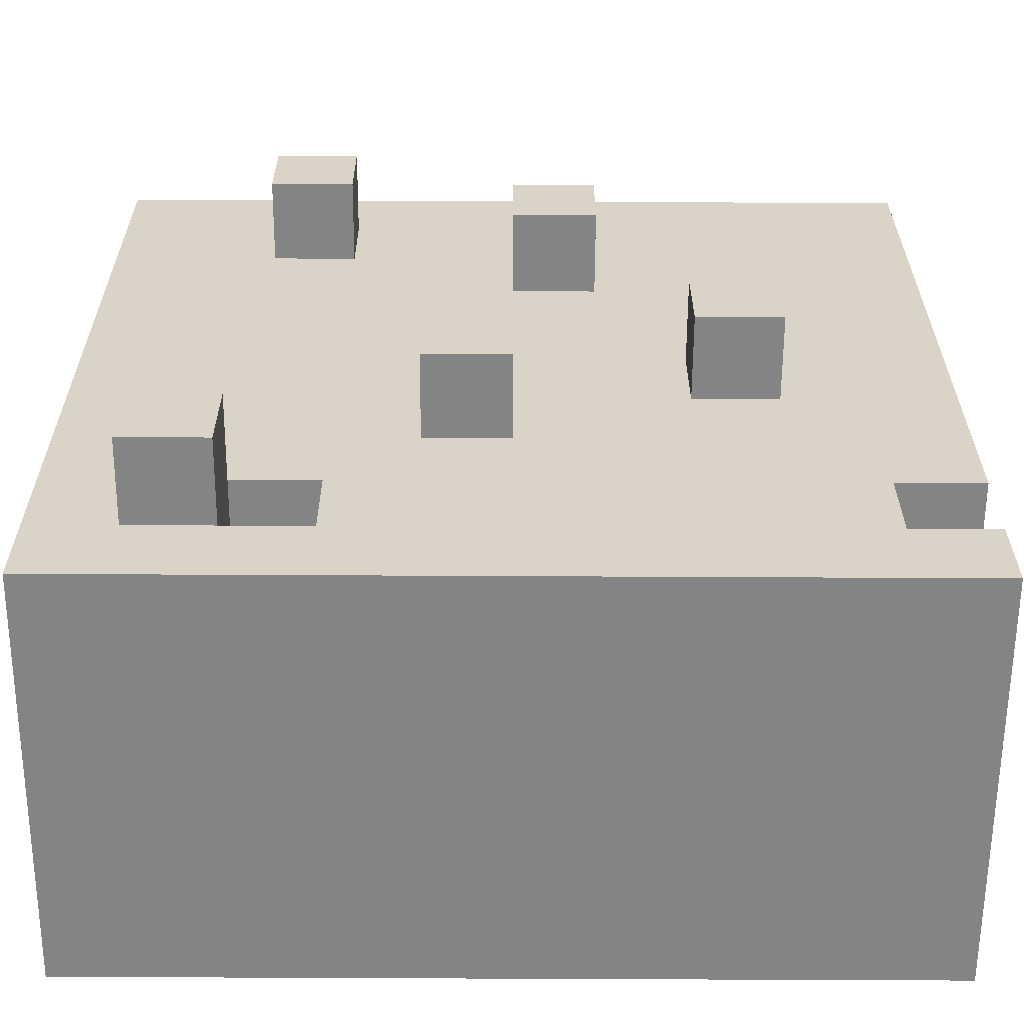
<metadata>
{"format":"obj","ext":"obj","renderer":"f3d","projection":"perspective","resolution":1024,"background":"white","views":[{"elev":-61.5,"azim":179.7,"up":"+Z"}]}
</metadata>
<code>
o
v -1 0 1
v -1 0 0.9
v -1 0 0.8
v -1 0 0.4
v -1 0 0.3
v -1 0 0.2
v -1 0 -1.192e-07
v -1 0.1 1
v -1 0.1 0.9
v -1 0.1 0.8
v -1 0.1 0.7
v -1 0.1 0.6
v -1 0.1 0.5
v -1 0.1 0.4
v -1 0.1 0.3
v -1 0.1 0.1
v -1 0.1 -1.192e-07
v -1 0.2 1
v -1 0.2 0.9
v -1 0.2 0.8
v -1 0.2 0.7
v -1 0.2 0.5
v -1 0.2 0.4
v -1 0.2 0.2
v -1 0.2 0.1
v -1 0.2 -1.192e-07
v -1 0.3 1
v -1 0.3 0.9
v -1 0.3 0.8
v -1 0.3 0.7
v -1 0.3 0.6
v -1 0.3 0.5
v -1 0.3 0.4
v -1 0.3 0.3
v -1 0.3 0.1
v -1 0.3 -1.192e-07
v -1 0.4 1
v -1 0.4 0.9
v -1 0.4 0.8
v -1 0.4 0.7
v -1 0.4 0.5
v -1 0.4 0.4
v -1 0.4 0.3
v -1 0.4 0.2
v -1 0.4 0.1
v -1 0.4 -1.192e-07
v -1 0.5 1
v -1 0.5 0.8
v -1 0.5 0.7
v -1 0.5 0.5
v -1 0.5 0.4
v -1 0.5 0.3
v -1 0.5 0.2
v -1 0.5 0.1
v -1 0.5 -1.192e-07
v -0.9 0.4 0.2
v -0.9 0.4 0.1
v -0.9 0.5 0.2
v -0.9 0.5 0.1
v -0.8 0.5 0.5
v -0.8 0.5 0.4
v -0.8 0.6 0.5
v -0.8 0.6 0.4
v -0.6 0.5 0.8
v -0.6 0.5 0.7
v -0.6 0.6 0.8
v -0.6 0.6 0.7
v -0.5 0.5 0.4
v -0.5 0.5 0.3
v -0.5 0.6 0.4
v -0.5 0.6 0.3
v -0.3 0.5 0.9
v -0.3 0.5 0.8
v -0.3 0.6 0.9
v -0.3 0.6 0.8
v -0.2 0.4 0.2
v -0.2 0.4 0.1
v -0.2 0.5 0.2
v -0.2 0.5 0.1
v -0.2 0.6 0.2
v -0.2 0.6 0.1
v -0.7 0.5 0.5
v -0.7 0.5 0.4
v -0.7 0.6 0.5
v -0.7 0.6 0.4
v -0.5 0.5 0.8
v -0.5 0.5 0.7
v -0.5 0.6 0.8
v -0.5 0.6 0.7
v -0.4 0.5 0.4
v -0.4 0.5 0.3
v -0.4 0.6 0.4
v -0.4 0.6 0.3
v -0.3 0.4 0.2
v -0.3 0.4 0.1
v -0.3 0.5 0.2
v -0.3 0.5 0.1
v -0.2 0.5 0.9
v -0.2 0.5 0.8
v -0.2 0.6 0.9
v -0.2 0.6 0.8
v -0.1 0.5 0.2
v -0.1 0.5 0.1
v -0.1 0.6 0.2
v -0.1 0.6 0.1
v 1.192e-07 0 1
v 1.192e-07 0 0.9
v 1.192e-07 0 0.8
v 1.192e-07 0 0.7
v 1.192e-07 0 0.6
v 1.192e-07 0 0.5
v 1.192e-07 0 0.4
v 1.192e-07 0 0.2
v 1.192e-07 0 0.1
v 1.192e-07 0 -1.192e-07
v 1.192e-07 0.1 1
v 1.192e-07 0.1 0.9
v 1.192e-07 0.1 0.8
v 1.192e-07 0.1 0.7
v 1.192e-07 0.1 0.6
v 1.192e-07 0.1 0.5
v 1.192e-07 0.1 0.4
v 1.192e-07 0.1 0.2
v 1.192e-07 0.1 0.1
v 1.192e-07 0.1 -1.192e-07
v 1.192e-07 0.2 1
v 1.192e-07 0.2 0.9
v 1.192e-07 0.2 0.8
v 1.192e-07 0.2 0.7
v 1.192e-07 0.2 0.6
v 1.192e-07 0.2 0.5
v 1.192e-07 0.2 0.4
v 1.192e-07 0.2 0.2
v 1.192e-07 0.2 0.1
v 1.192e-07 0.2 -1.192e-07
v 1.192e-07 0.3 1
v 1.192e-07 0.3 0.9
v 1.192e-07 0.3 0.8
v 1.192e-07 0.3 0.7
v 1.192e-07 0.3 0.6
v 1.192e-07 0.3 0.4
v 1.192e-07 0.3 0.3
v 1.192e-07 0.3 0.1
v 1.192e-07 0.3 -1.192e-07
v 1.192e-07 0.4 1
v 1.192e-07 0.4 0.9
v 1.192e-07 0.4 0.8
v 1.192e-07 0.4 0.7
v 1.192e-07 0.4 0.6
v 1.192e-07 0.4 0.5
v 1.192e-07 0.4 0.4
v 1.192e-07 0.4 0.1
v 1.192e-07 0.4 -1.192e-07
v 1.192e-07 0.5 1
v 1.192e-07 0.5 0.6
v 1.192e-07 0.5 0.5
v 1.192e-07 0.5 0.4
v 1.192e-07 0.5 0.3
v 1.192e-07 0.5 0.2
v 1.192e-07 0.5 0.1
v 1.192e-07 0.5 -1.192e-07
v -1 0 1
v -1 0.1 1
v -1 0.2 1
v -1 0.3 1
v -1 0.4 1
v -1 0.5 1
v -0.9 0.2 1
v -0.9 0.3 1
v -0.9 0.4 1
v -0.9 0.5 1
v -0.8 0 1
v -0.8 0.1 1
v -0.8 0.2 1
v -0.8 0.3 1
v -0.8 0.4 1
v -0.8 0.5 1
v -0.7 0 1
v -0.7 0.1 1
v -0.7 0.2 1
v -0.7 0.4 1
v -0.6 0 1
v -0.6 0.1 1
v -0.6 0.2 1
v -0.6 0.3 1
v -0.6 0.4 1
v -0.6 0.5 1
v -0.5 0 1
v -0.5 0.1 1
v -0.5 0.2 1
v -0.5 0.3 1
v -0.5 0.5 1
v -0.4 0.1 1
v -0.4 0.2 1
v -0.4 0.3 1
v -0.4 0.4 1
v -0.4 0.5 1
v -0.3 0 1
v -0.3 0.1 1
v -0.3 0.2 1
v -0.3 0.4 1
v -0.3 0.5 1
v -0.2 0 1
v -0.2 0.2 1
v -0.2 0.3 1
v -0.2 0.4 1
v -0.2 0.5 1
v -0.1 0.1 1
v -0.1 0.2 1
v -0.1 0.3 1
v -0.1 0.4 1
v 1.192e-07 0 1
v 1.192e-07 0.1 1
v 1.192e-07 0.2 1
v 1.192e-07 0.3 1
v 1.192e-07 0.4 1
v 1.192e-07 0.5 1
v -0.3 0.5 0.9
v -0.3 0.6 0.9
v -0.2 0.5 0.9
v -0.2 0.6 0.9
v -0.6 0.5 0.8
v -0.6 0.6 0.8
v -0.5 0.5 0.8
v -0.5 0.6 0.8
v -0.8 0.5 0.5
v -0.8 0.6 0.5
v -0.7 0.5 0.5
v -0.7 0.6 0.5
v -0.5 0.5 0.4
v -0.5 0.6 0.4
v -0.4 0.5 0.4
v -0.4 0.6 0.4
v -0.2 0.5 0.2
v -0.2 0.6 0.2
v -0.1 0.5 0.2
v -0.1 0.6 0.2
v -1 0.4 0.1
v -1 0.5 0.1
v -0.9 0.4 0.1
v -0.9 0.5 0.1
v -0.3 0.4 0.1
v -0.3 0.5 0.1
v -0.2 0.4 0.1
v -0.2 0.5 0.1
v -0.3 0.5 0.8
v -0.3 0.6 0.8
v -0.2 0.5 0.8
v -0.2 0.6 0.8
v -0.6 0.5 0.7
v -0.6 0.6 0.7
v -0.5 0.5 0.7
v -0.5 0.6 0.7
v -0.8 0.5 0.4
v -0.8 0.6 0.4
v -0.7 0.5 0.4
v -0.7 0.6 0.4
v -0.5 0.5 0.3
v -0.5 0.6 0.3
v -0.4 0.5 0.3
v -0.4 0.6 0.3
v -1 0.4 0.2
v -1 0.5 0.2
v -0.9 0.4 0.2
v -0.9 0.5 0.2
v -0.3 0.4 0.2
v -0.3 0.5 0.2
v -0.2 0.4 0.2
v -0.2 0.5 0.2
v -0.2 0.5 0.1
v -0.2 0.6 0.1
v -0.1 0.5 0.1
v -0.1 0.6 0.1
v -1 0 -1.192e-07
v -1 0.1 -1.192e-07
v -1 0.2 -1.192e-07
v -1 0.3 -1.192e-07
v -1 0.4 -1.192e-07
v -1 0.5 -1.192e-07
v -0.9 0.3 -1.192e-07
v -0.9 0.4 -1.192e-07
v -0.8 0 -1.192e-07
v -0.8 0.1 -1.192e-07
v -0.8 0.2 -1.192e-07
v -0.8 0.4 -1.192e-07
v -0.8 0.5 -1.192e-07
v -0.7 0.1 -1.192e-07
v -0.7 0.2 -1.192e-07
v -0.7 0.3 -1.192e-07
v -0.7 0.4 -1.192e-07
v -0.7 0.5 -1.192e-07
v -0.6 0 -1.192e-07
v -0.6 0.1 -1.192e-07
v -0.6 0.2 -1.192e-07
v -0.6 0.3 -1.192e-07
v -0.6 0.4 -1.192e-07
v -0.6 0.5 -1.192e-07
v -0.5 0 -1.192e-07
v -0.5 0.1 -1.192e-07
v -0.5 0.2 -1.192e-07
v -0.5 0.3 -1.192e-07
v -0.5 0.4 -1.192e-07
v -0.5 0.5 -1.192e-07
v -0.4 0 -1.192e-07
v -0.4 0.1 -1.192e-07
v -0.4 0.2 -1.192e-07
v -0.4 0.3 -1.192e-07
v -0.4 0.4 -1.192e-07
v -0.4 0.5 -1.192e-07
v -0.3 0.1 -1.192e-07
v -0.3 0.2 -1.192e-07
v -0.3 0.3 -1.192e-07
v -0.3 0.4 -1.192e-07
v -0.3 0.5 -1.192e-07
v -0.2 0 -1.192e-07
v -0.2 0.1 -1.192e-07
v -0.2 0.3 -1.192e-07
v -0.2 0.4 -1.192e-07
v -0.2 0.5 -1.192e-07
v -0.1 0 -1.192e-07
v -0.1 0.1 -1.192e-07
v -0.1 0.2 -1.192e-07
v -0.1 0.3 -1.192e-07
v -0.1 0.4 -1.192e-07
v -0.1 0.5 -1.192e-07
v 1.192e-07 0 -1.192e-07
v 1.192e-07 0.1 -1.192e-07
v 1.192e-07 0.2 -1.192e-07
v 1.192e-07 0.3 -1.192e-07
v 1.192e-07 0.4 -1.192e-07
v 1.192e-07 0.5 -1.192e-07
v -1 0 1
v -0.8 0 1
v -0.7 0 1
v -0.6 0 1
v -0.5 0 1
v -0.3 0 1
v -0.2 0 1
v 1.192e-07 0 1
v -1 0 0.9
v -0.9 0 0.9
v -0.8 0 0.9
v -0.7 0 0.9
v -0.6 0 0.9
v -0.5 0 0.9
v -0.3 0 0.9
v -0.2 0 0.9
v -0.1 0 0.9
v 1.192e-07 0 0.9
v -1 0 0.8
v -0.9 0 0.8
v -0.1 0 0.8
v 1.192e-07 0 0.8
v -0.1 0 0.7
v 1.192e-07 0 0.7
v -0.1 0 0.6
v 1.192e-07 0 0.6
v -0.1 0 0.5
v 1.192e-07 0 0.5
v -1 0 0.4
v -0.9 0 0.4
v -0.1 0 0.4
v 1.192e-07 0 0.4
v -1 0 0.3
v -0.9 0 0.3
v -1 0 0.2
v -0.9 0 0.2
v -0.1 0 0.2
v 1.192e-07 0 0.2
v -0.9 0 0.1
v -0.8 0 0.1
v -0.6 0 0.1
v -0.5 0 0.1
v -0.4 0 0.1
v -0.2 0 0.1
v -0.1 0 0.1
v 1.192e-07 0 0.1
v -1 0 -1.192e-07
v -0.8 0 -1.192e-07
v -0.6 0 -1.192e-07
v -0.5 0 -1.192e-07
v -0.4 0 -1.192e-07
v -0.2 0 -1.192e-07
v -0.1 0 -1.192e-07
v 1.192e-07 0 -1.192e-07
v -1 0.4 0.2
v -0.9 0.4 0.2
v -0.3 0.4 0.2
v -0.2 0.4 0.2
v -1 0.4 0.1
v -0.9 0.4 0.1
v -0.3 0.4 0.1
v -0.2 0.4 0.1
v -1 0.5 1
v -0.9 0.5 1
v -0.8 0.5 1
v -0.6 0.5 1
v -0.5 0.5 1
v -0.4 0.5 1
v -0.3 0.5 1
v -0.2 0.5 1
v 1.192e-07 0.5 1
v -0.9 0.5 0.9
v -0.8 0.5 0.9
v -0.7 0.5 0.9
v -0.6 0.5 0.9
v -0.5 0.5 0.9
v -0.4 0.5 0.9
v -0.3 0.5 0.9
v -0.2 0.5 0.9
v -1 0.5 0.8
v -0.9 0.5 0.8
v -0.8 0.5 0.8
v -0.7 0.5 0.8
v -0.6 0.5 0.8
v -0.5 0.5 0.8
v -0.4 0.5 0.8
v -0.3 0.5 0.8
v -0.2 0.5 0.8
v -0.1 0.5 0.8
v -1 0.5 0.7
v -0.9 0.5 0.7
v -0.8 0.5 0.7
v -0.7 0.5 0.7
v -0.6 0.5 0.7
v -0.5 0.5 0.7
v -0.4 0.5 0.7
v -0.3 0.5 0.7
v -0.2 0.5 0.7
v -0.1 0.5 0.7
v -0.7 0.5 0.6
v -0.6 0.5 0.6
v -0.5 0.5 0.6
v -0.4 0.5 0.6
v -0.3 0.5 0.6
v -0.2 0.5 0.6
v -0.1 0.5 0.6
v 1.192e-07 0.5 0.6
v -1 0.5 0.5
v -0.9 0.5 0.5
v -0.8 0.5 0.5
v -0.7 0.5 0.5
v -0.5 0.5 0.5
v -0.3 0.5 0.5
v -0.2 0.5 0.5
v -0.1 0.5 0.5
v 1.192e-07 0.5 0.5
v -1 0.5 0.4
v -0.9 0.5 0.4
v -0.8 0.5 0.4
v -0.7 0.5 0.4
v -0.6 0.5 0.4
v -0.5 0.5 0.4
v -0.4 0.5 0.4
v -0.3 0.5 0.4
v -0.2 0.5 0.4
v -0.1 0.5 0.4
v 1.192e-07 0.5 0.4
v -1 0.5 0.3
v -0.9 0.5 0.3
v -0.8 0.5 0.3
v -0.7 0.5 0.3
v -0.6 0.5 0.3
v -0.5 0.5 0.3
v -0.4 0.5 0.3
v -0.3 0.5 0.3
v -0.2 0.5 0.3
v -0.1 0.5 0.3
v 1.192e-07 0.5 0.3
v -1 0.5 0.2
v -0.9 0.5 0.2
v -0.8 0.5 0.2
v -0.7 0.5 0.2
v -0.6 0.5 0.2
v -0.5 0.5 0.2
v -0.4 0.5 0.2
v -0.3 0.5 0.2
v -0.2 0.5 0.2
v -0.1 0.5 0.2
v 1.192e-07 0.5 0.2
v -1 0.5 0.1
v -0.9 0.5 0.1
v -0.8 0.5 0.1
v -0.7 0.5 0.1
v -0.6 0.5 0.1
v -0.5 0.5 0.1
v -0.4 0.5 0.1
v -0.3 0.5 0.1
v -0.2 0.5 0.1
v -0.1 0.5 0.1
v 1.192e-07 0.5 0.1
v -1 0.5 -1.192e-07
v -0.8 0.5 -1.192e-07
v -0.7 0.5 -1.192e-07
v -0.6 0.5 -1.192e-07
v -0.5 0.5 -1.192e-07
v -0.4 0.5 -1.192e-07
v -0.3 0.5 -1.192e-07
v -0.2 0.5 -1.192e-07
v -0.1 0.5 -1.192e-07
v 1.192e-07 0.5 -1.192e-07
v -0.3 0.6 0.9
v -0.2 0.6 0.9
v -0.6 0.6 0.8
v -0.5 0.6 0.8
v -0.3 0.6 0.8
v -0.2 0.6 0.8
v -0.6 0.6 0.7
v -0.5 0.6 0.7
v -0.8 0.6 0.5
v -0.7 0.6 0.5
v -0.8 0.6 0.4
v -0.7 0.6 0.4
v -0.5 0.6 0.4
v -0.4 0.6 0.4
v -0.5 0.6 0.3
v -0.4 0.6 0.3
v -0.2 0.6 0.2
v -0.1 0.6 0.2
v -0.2 0.6 0.1
v -0.1 0.6 0.1
f 8 2 1
f 9 3 2
f 9 2 8
f 10 4 3
f 10 3 9
f 11 4 10
f 12 4 11
f 13 4 12
f 14 5 4
f 14 4 13
f 15 6 5
f 15 5 14
f 16 7 6
f 17 7 16
f 18 9 8
f 19 10 9
f 19 9 18
f 20 11 10
f 20 10 19
f 21 12 11
f 21 11 20
f 22 13 12
f 22 14 13
f 23 15 14
f 23 14 22
f 24 6 15
f 24 15 23
f 24 16 6
f 25 17 16
f 25 16 24
f 26 17 25
f 27 19 18
f 28 20 19
f 28 19 27
f 29 21 20
f 29 20 28
f 30 12 21
f 30 21 29
f 31 23 22
f 31 12 30
f 31 22 12
f 32 23 31
f 33 24 23
f 33 23 32
f 33 25 24
f 34 25 33
f 35 26 25
f 35 25 34
f 36 26 35
f 37 28 27
f 38 30 29
f 38 28 37
f 38 29 28
f 38 32 31
f 38 31 30
f 39 32 38
f 40 32 39
f 41 33 32
f 41 32 40
f 42 34 33
f 42 33 41
f 43 35 34
f 43 34 42
f 44 35 43
f 45 36 35
f 45 35 44
f 46 36 45
f 47 38 37
f 47 39 38
f 48 40 39
f 48 39 47
f 49 41 40
f 49 40 48
f 50 42 41
f 50 41 49
f 51 43 42
f 51 42 50
f 52 44 43
f 52 43 51
f 53 44 52
f 54 46 45
f 55 46 54
f 58 57 56
f 59 57 58
f 62 61 60
f 63 61 62
f 66 65 64
f 67 65 66
f 70 69 68
f 71 69 70
f 74 73 72
f 75 73 74
f 78 77 76
f 79 77 78
f 80 79 78
f 81 79 80
f 82 83 84
f 84 83 85
f 86 87 88
f 88 87 89
f 90 91 92
f 92 91 93
f 94 95 96
f 96 95 97
f 98 99 100
f 100 99 101
f 102 103 104
f 104 103 105
f 106 107 116
f 107 108 117
f 116 107 117
f 108 109 118
f 117 108 118
f 109 110 119
f 118 109 119
f 110 111 120
f 119 110 120
f 111 112 121
f 120 111 121
f 112 113 122
f 121 112 122
f 113 114 123
f 122 113 123
f 114 115 124
f 123 114 124
f 124 115 125
f 116 117 126
f 117 118 127
f 126 117 127
f 118 119 128
f 127 118 128
f 119 120 129
f 128 119 129
f 120 121 130
f 129 120 130
f 121 122 131
f 130 121 131
f 122 123 132
f 131 122 132
f 123 124 132
f 132 124 133
f 124 125 134
f 133 124 134
f 134 125 135
f 126 127 136
f 127 128 137
f 136 127 137
f 128 129 138
f 137 128 138
f 129 130 138
f 138 130 139
f 130 131 140
f 139 130 140
f 131 132 140
f 132 133 141
f 140 132 141
f 141 133 142
f 134 135 143
f 133 134 143
f 143 135 144
f 136 137 145
f 137 138 146
f 145 137 146
f 138 139 147
f 146 138 147
f 139 140 148
f 147 139 148
f 141 142 149
f 148 140 149
f 140 141 149
f 149 142 150
f 150 142 151
f 143 144 152
f 133 143 152
f 152 144 153
f 145 146 154
f 146 147 154
f 147 148 154
f 148 149 154
f 149 150 155
f 154 149 155
f 150 151 156
f 155 150 156
f 151 142 157
f 156 151 157
f 142 133 158
f 157 142 158
f 133 152 159
f 158 133 159
f 152 153 160
f 159 152 160
f 160 153 161
f 168 164 163
f 168 165 164
f 169 166 165
f 169 165 168
f 170 167 166
f 170 166 169
f 171 167 170
f 172 163 162
f 173 168 163
f 173 163 172
f 174 169 168
f 174 168 173
f 175 170 169
f 175 169 174
f 176 171 170
f 176 170 175
f 177 171 176
f 178 173 172
f 179 174 173
f 179 173 178
f 180 175 174
f 180 174 179
f 180 176 175
f 180 177 176
f 181 177 180
f 182 179 178
f 183 180 179
f 183 179 182
f 184 181 180
f 184 180 183
f 185 181 184
f 186 177 181
f 186 181 185
f 187 177 186
f 188 183 182
f 189 184 183
f 189 183 188
f 190 185 184
f 190 184 189
f 191 186 185
f 191 185 190
f 191 187 186
f 192 187 191
f 193 189 188
f 193 190 189
f 194 191 190
f 194 190 193
f 195 192 191
f 195 191 194
f 196 192 195
f 197 192 196
f 198 193 188
f 199 194 193
f 199 193 198
f 200 195 194
f 200 194 199
f 200 196 195
f 201 197 196
f 201 196 200
f 202 197 201
f 203 199 198
f 203 200 199
f 204 201 200
f 204 200 203
f 205 201 204
f 206 202 201
f 206 201 205
f 207 202 206
f 208 205 204
f 208 204 203
f 209 205 208
f 210 206 205
f 210 205 209
f 211 207 206
f 211 206 210
f 212 208 203
f 213 209 208
f 213 208 212
f 214 210 209
f 214 209 213
f 215 211 210
f 215 210 214
f 216 207 211
f 216 211 215
f 217 207 216
f 220 219 218
f 221 219 220
f 224 223 222
f 225 223 224
f 228 227 226
f 229 227 228
f 232 231 230
f 233 231 232
f 236 235 234
f 237 235 236
f 240 239 238
f 241 239 240
f 244 243 242
f 245 243 244
f 246 247 248
f 248 247 249
f 250 251 252
f 252 251 253
f 254 255 256
f 256 255 257
f 258 259 260
f 260 259 261
f 262 263 264
f 264 263 265
f 266 267 268
f 268 267 269
f 270 271 272
f 272 271 273
f 276 277 280
f 277 278 280
f 278 279 281
f 280 278 281
f 274 275 282
f 275 276 283
f 282 275 283
f 276 280 284
f 283 276 284
f 281 279 285
f 280 281 285
f 285 279 286
f 282 283 287
f 283 284 287
f 284 280 288
f 287 284 288
f 280 285 289
f 288 280 289
f 285 286 290
f 289 285 290
f 290 286 291
f 282 287 292
f 287 288 293
f 292 287 293
f 288 289 294
f 293 288 294
f 289 290 294
f 294 290 295
f 290 291 296
f 295 290 296
f 296 291 297
f 292 293 298
f 293 294 299
f 298 293 299
f 294 295 300
f 299 294 300
f 295 296 301
f 300 295 301
f 296 297 302
f 301 296 302
f 302 297 303
f 298 299 304
f 299 300 305
f 304 299 305
f 300 301 306
f 305 300 306
f 301 302 306
f 306 302 307
f 302 303 308
f 307 302 308
f 308 303 309
f 304 305 310
f 305 306 310
f 306 307 311
f 310 306 311
f 307 308 312
f 311 307 312
f 308 309 313
f 312 308 313
f 313 309 314
f 304 310 315
f 310 311 316
f 315 310 316
f 311 312 317
f 312 313 317
f 313 314 318
f 317 313 318
f 318 314 319
f 315 316 320
f 316 311 321
f 320 316 321
f 311 317 322
f 321 311 322
f 317 318 322
f 318 319 322
f 322 319 323
f 323 319 324
f 324 319 325
f 320 321 326
f 321 322 327
f 326 321 327
f 322 323 328
f 327 322 328
f 323 324 329
f 328 323 329
f 324 325 330
f 329 324 330
f 330 325 331
f 340 333 332
f 341 333 340
f 342 334 333
f 342 333 341
f 343 335 334
f 343 334 342
f 344 336 335
f 344 335 343
f 345 337 336
f 345 336 344
f 346 338 337
f 346 337 345
f 347 339 338
f 347 338 346
f 348 339 347
f 349 339 348
f 350 341 340
f 351 346 345
f 351 341 350
f 351 342 341
f 351 343 342
f 351 348 347
f 351 347 346
f 351 344 343
f 351 345 344
f 352 349 348
f 352 348 351
f 353 349 352
f 354 351 350
f 354 352 351
f 354 353 352
f 355 353 354
f 356 354 350
f 356 355 354
f 357 355 356
f 358 356 350
f 358 357 356
f 359 357 358
f 360 358 350
f 361 358 360
f 362 359 358
f 362 358 361
f 363 359 362
f 364 361 360
f 365 362 361
f 365 361 364
f 365 363 362
f 366 365 364
f 367 363 365
f 367 365 366
f 368 363 367
f 369 363 368
f 370 367 366
f 370 368 367
f 371 368 370
f 372 368 371
f 373 368 372
f 374 368 373
f 375 368 374
f 376 369 368
f 376 368 375
f 377 369 376
f 378 370 366
f 378 371 370
f 379 372 371
f 379 371 378
f 380 373 372
f 380 372 379
f 381 374 373
f 381 373 380
f 382 375 374
f 382 374 381
f 383 376 375
f 383 375 382
f 384 377 376
f 384 376 383
f 385 377 384
f 386 387 390
f 390 387 391
f 388 389 392
f 392 389 393
f 394 395 403
f 395 396 403
f 396 397 404
f 403 396 404
f 404 397 405
f 397 398 406
f 405 397 406
f 398 399 407
f 406 398 407
f 399 400 408
f 407 399 408
f 400 401 409
f 408 400 409
f 401 402 410
f 409 401 410
f 394 403 411
f 403 404 411
f 411 404 412
f 404 405 413
f 412 404 413
f 405 406 414
f 413 405 414
f 408 409 415
f 414 406 415
f 407 408 415
f 406 407 415
f 415 409 416
f 416 409 417
f 417 409 418
f 410 402 419
f 419 402 420
f 411 412 421
f 412 413 422
f 421 412 422
f 413 414 423
f 422 413 423
f 414 415 424
f 423 414 424
f 424 415 425
f 416 417 426
f 417 418 427
f 426 417 427
f 418 419 428
f 427 418 428
f 419 420 429
f 428 419 429
f 420 402 430
f 429 420 430
f 424 425 431
f 423 424 431
f 425 426 432
f 431 425 432
f 426 427 432
f 432 427 433
f 427 428 434
f 433 427 434
f 428 429 435
f 434 428 435
f 429 430 435
f 435 430 436
f 430 402 437
f 436 430 437
f 437 402 438
f 421 422 439
f 422 423 440
f 439 422 440
f 423 431 441
f 440 423 441
f 431 432 441
f 441 432 442
f 433 434 443
f 432 433 443
f 434 435 443
f 435 436 444
f 443 435 444
f 436 437 445
f 444 436 445
f 437 438 446
f 445 437 446
f 446 438 447
f 439 440 448
f 440 441 449
f 448 440 449
f 449 441 450
f 442 432 451
f 432 443 452
f 443 444 452
f 451 432 452
f 452 444 453
f 453 444 454
f 444 445 455
f 454 444 455
f 445 446 456
f 455 445 456
f 446 447 457
f 456 446 457
f 457 447 458
f 448 449 459
f 449 450 460
f 459 449 460
f 450 451 460
f 460 451 461
f 451 452 462
f 461 451 462
f 452 453 463
f 462 452 463
f 463 453 464
f 454 455 465
f 455 456 466
f 456 457 466
f 465 455 466
f 466 457 467
f 457 458 468
f 467 457 468
f 468 458 469
f 460 461 470
f 459 460 470
f 470 461 471
f 461 462 472
f 471 461 472
f 463 464 473
f 472 462 473
f 462 463 473
f 473 464 474
f 464 465 475
f 474 464 475
f 465 466 476
f 475 465 476
f 466 467 477
f 476 466 477
f 467 468 478
f 477 467 478
f 468 469 479
f 478 468 479
f 479 469 480
f 471 472 482
f 472 473 483
f 482 472 483
f 473 474 484
f 483 473 484
f 474 475 485
f 484 474 485
f 475 476 486
f 485 475 486
f 476 477 486
f 486 477 487
f 487 477 488
f 479 480 490
f 490 480 491
f 482 483 492
f 481 482 492
f 483 484 493
f 492 483 493
f 484 485 494
f 493 484 494
f 485 486 495
f 494 485 495
f 486 487 496
f 495 486 496
f 487 488 497
f 496 487 497
f 488 489 498
f 497 488 498
f 489 490 499
f 498 489 499
f 490 491 500
f 499 490 500
f 500 491 501
f 502 503 506
f 506 503 507
f 504 505 508
f 508 505 509
f 510 511 512
f 512 511 513
f 514 515 516
f 516 515 517
f 518 519 520
f 520 519 521

</code>
